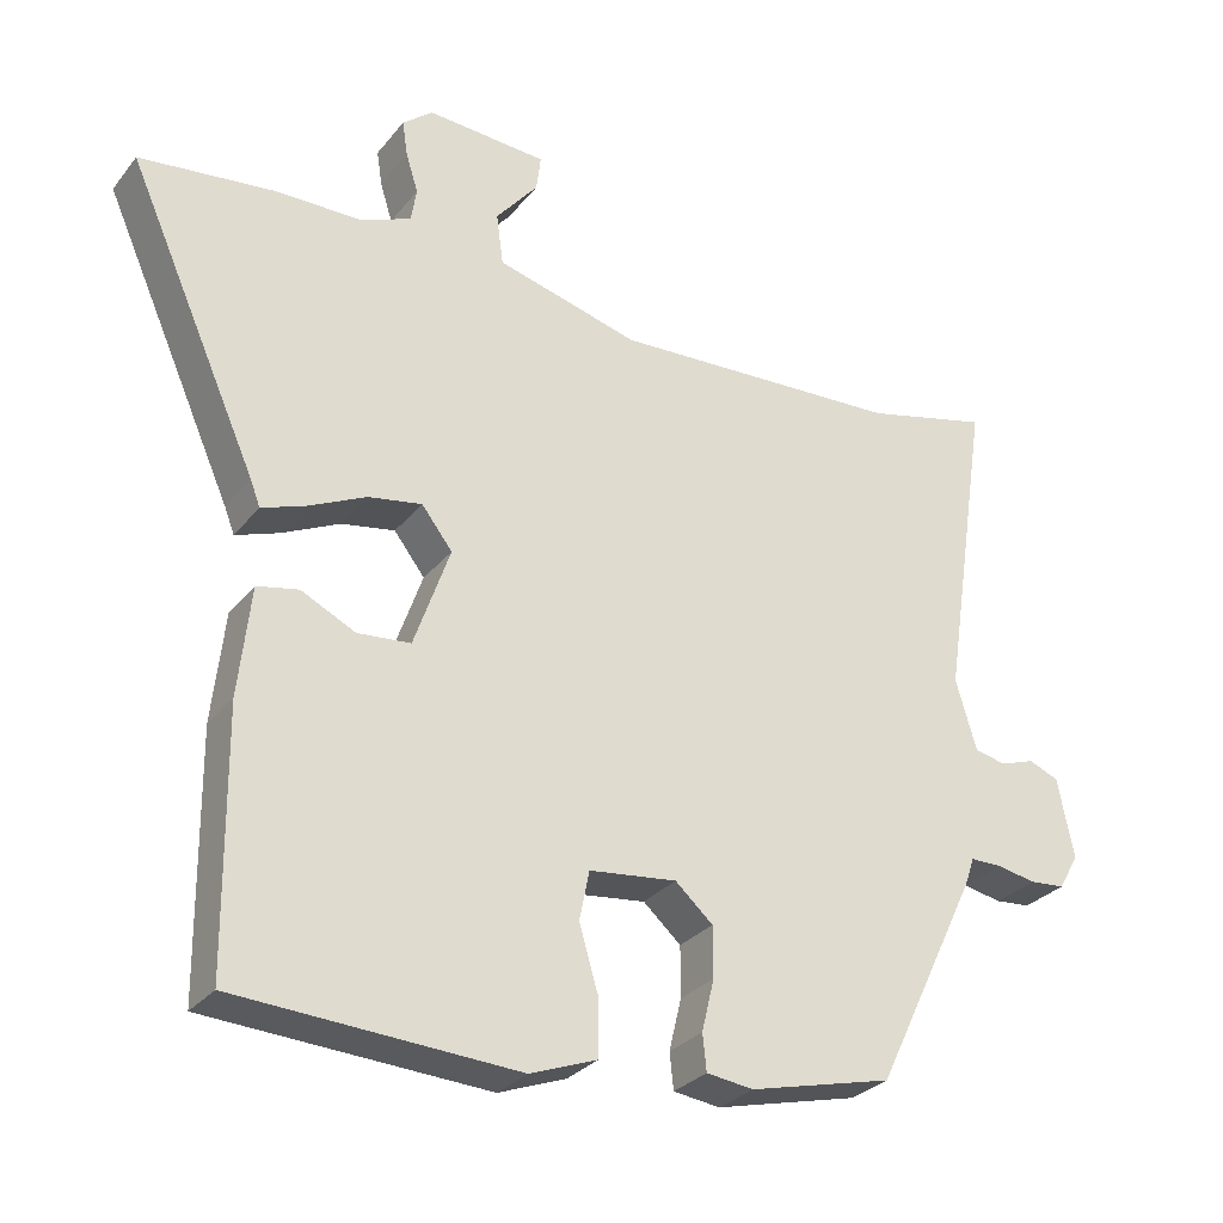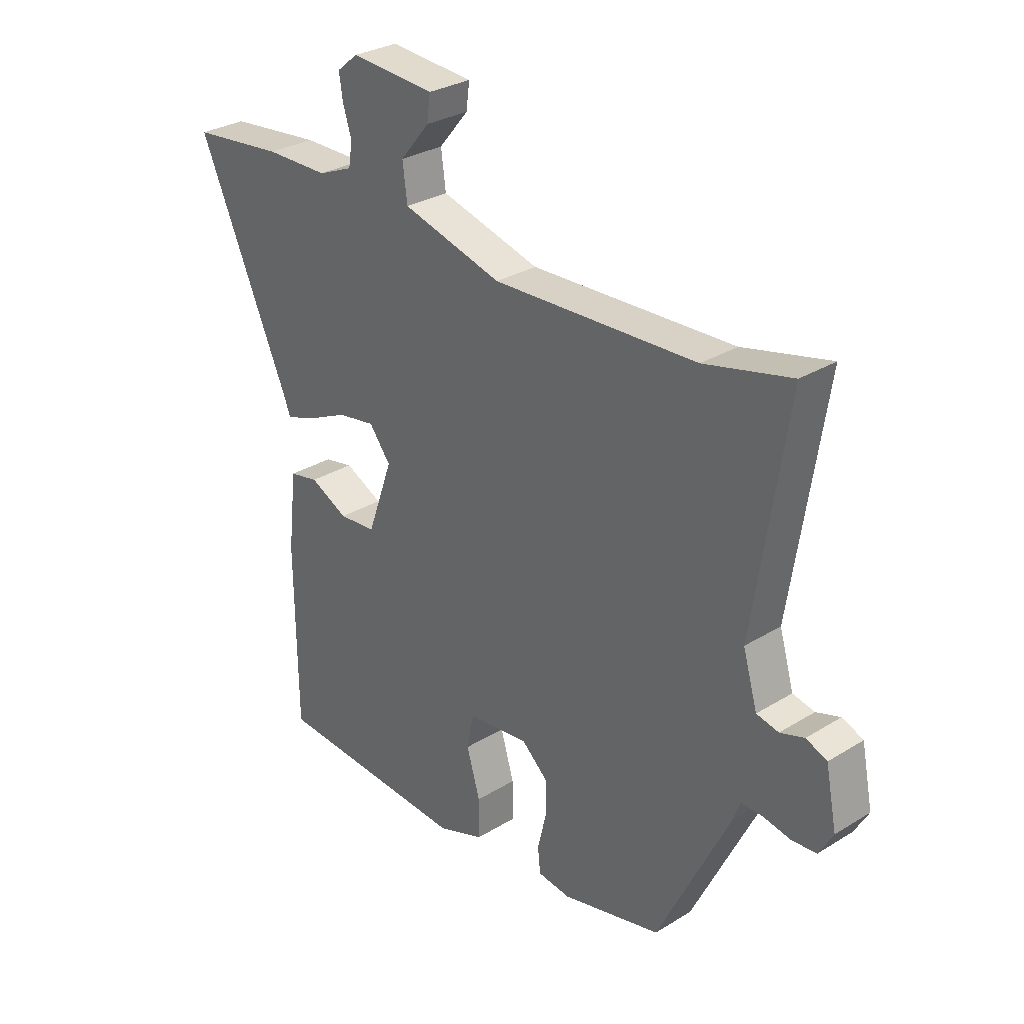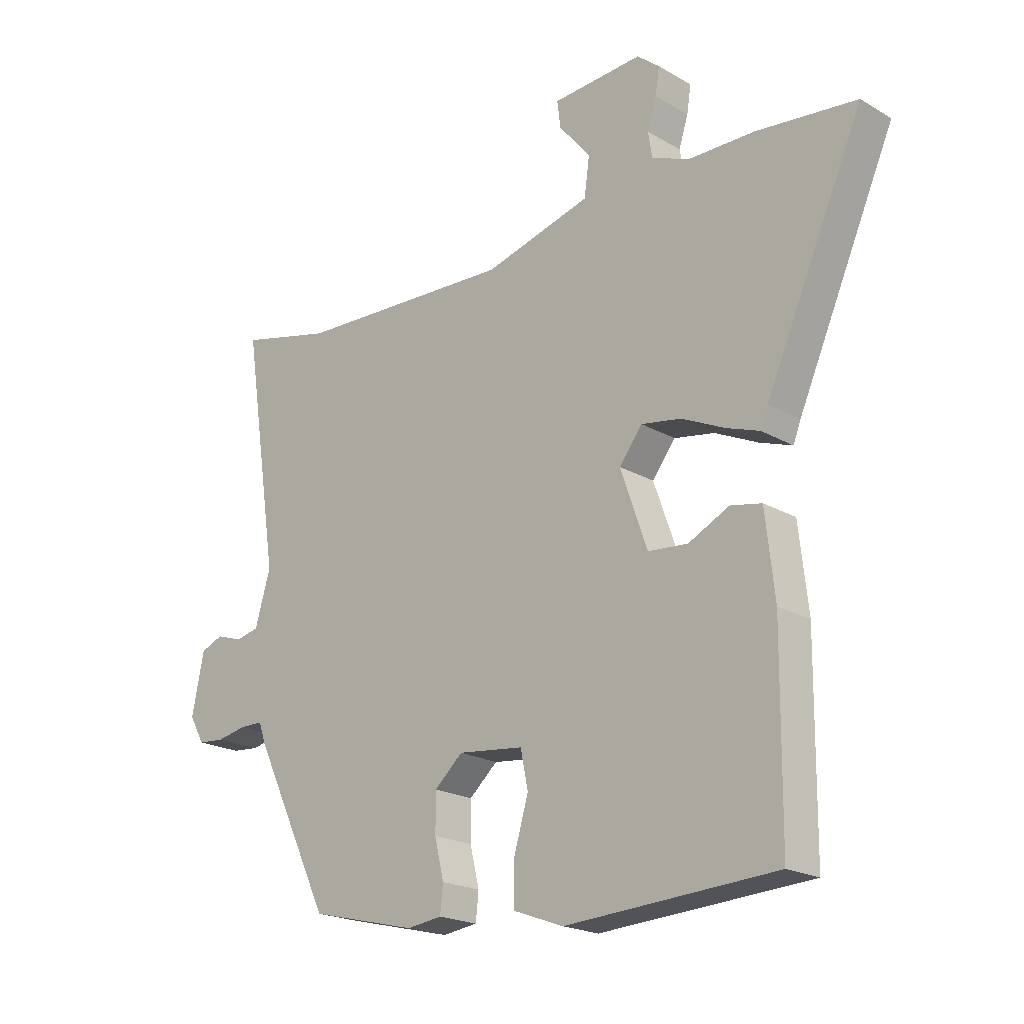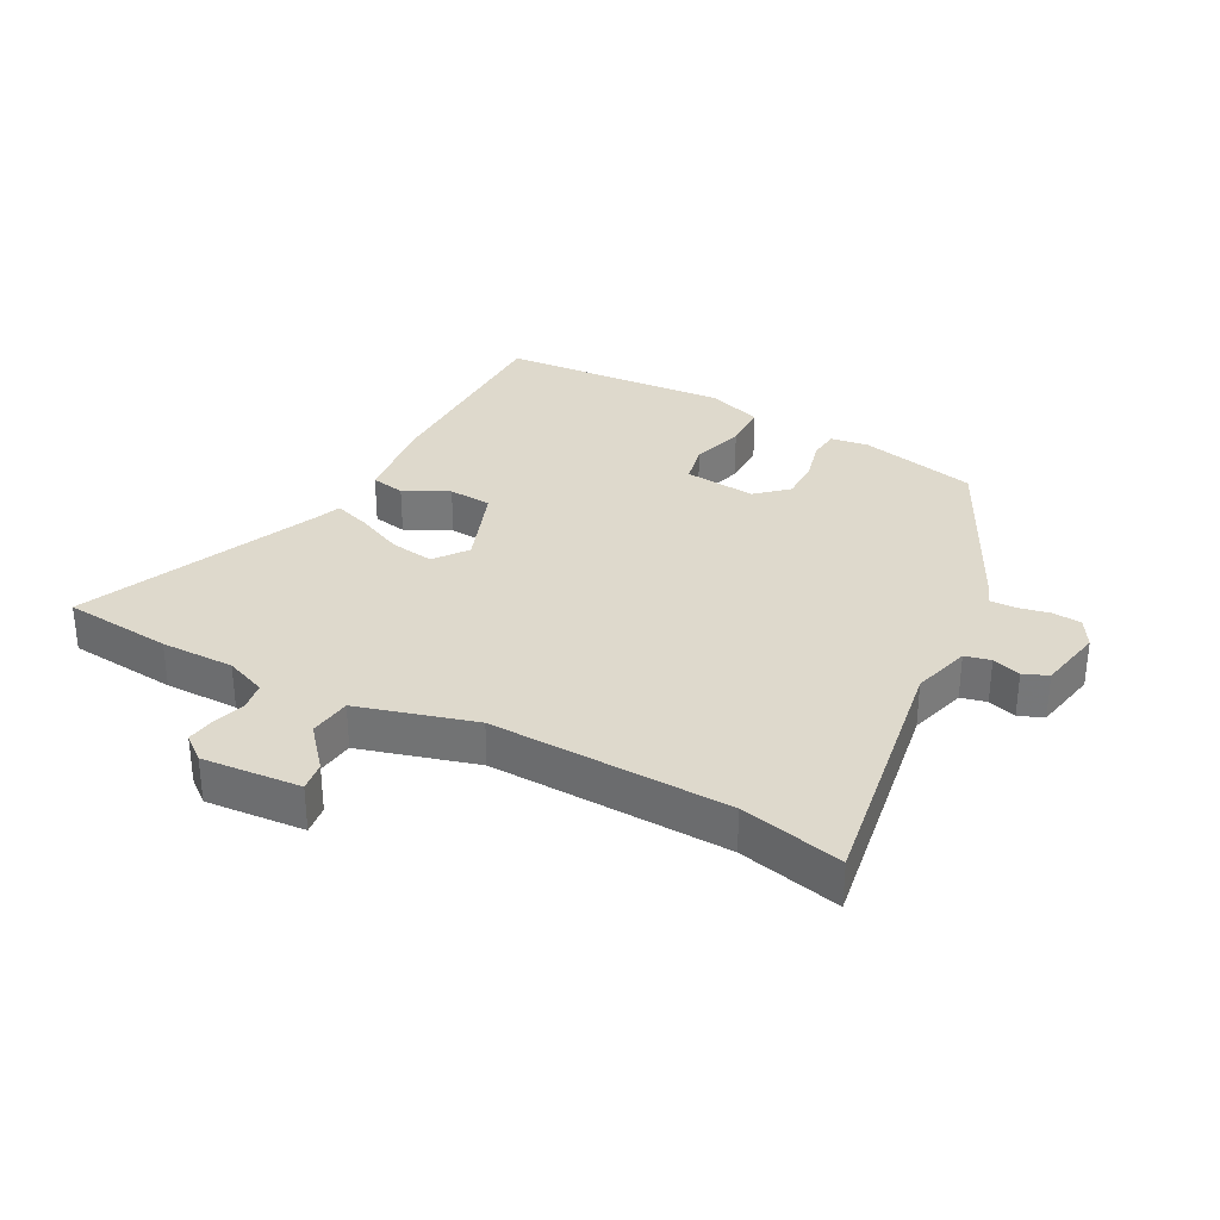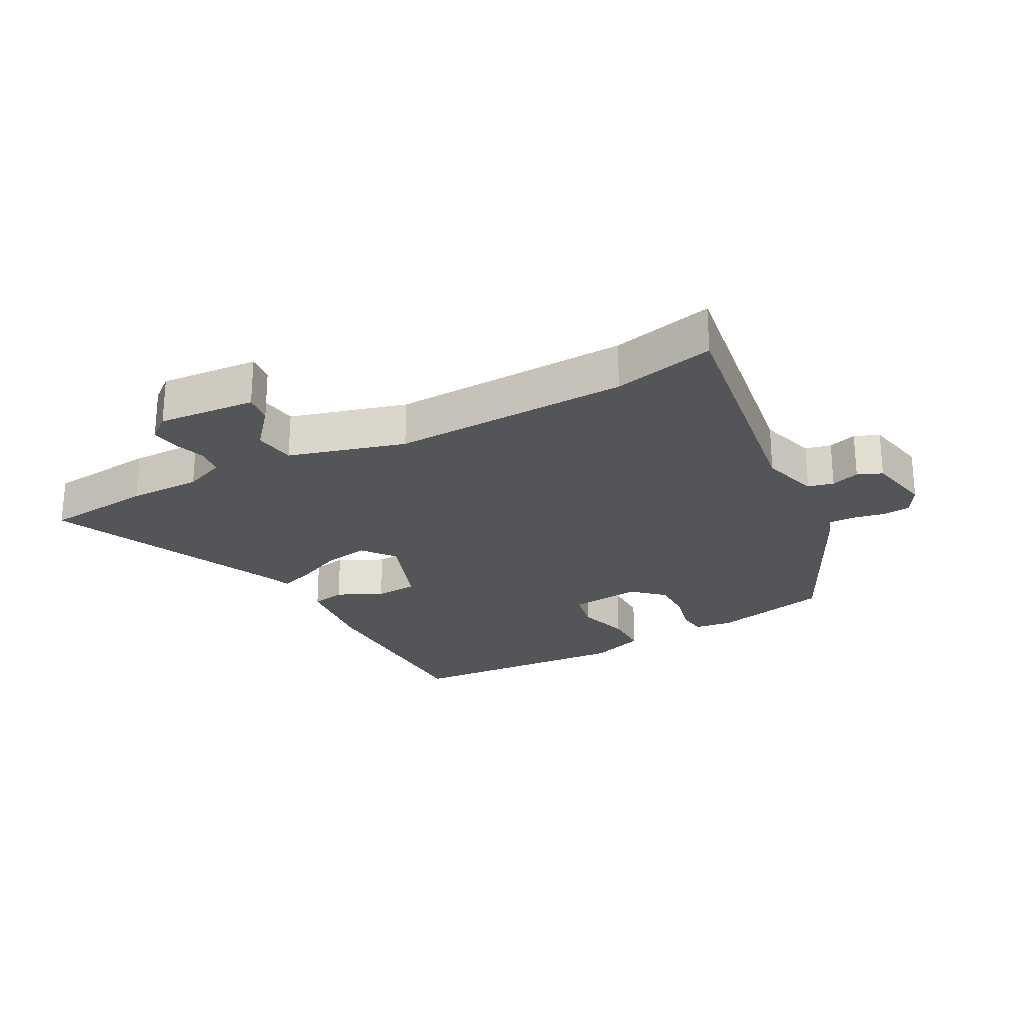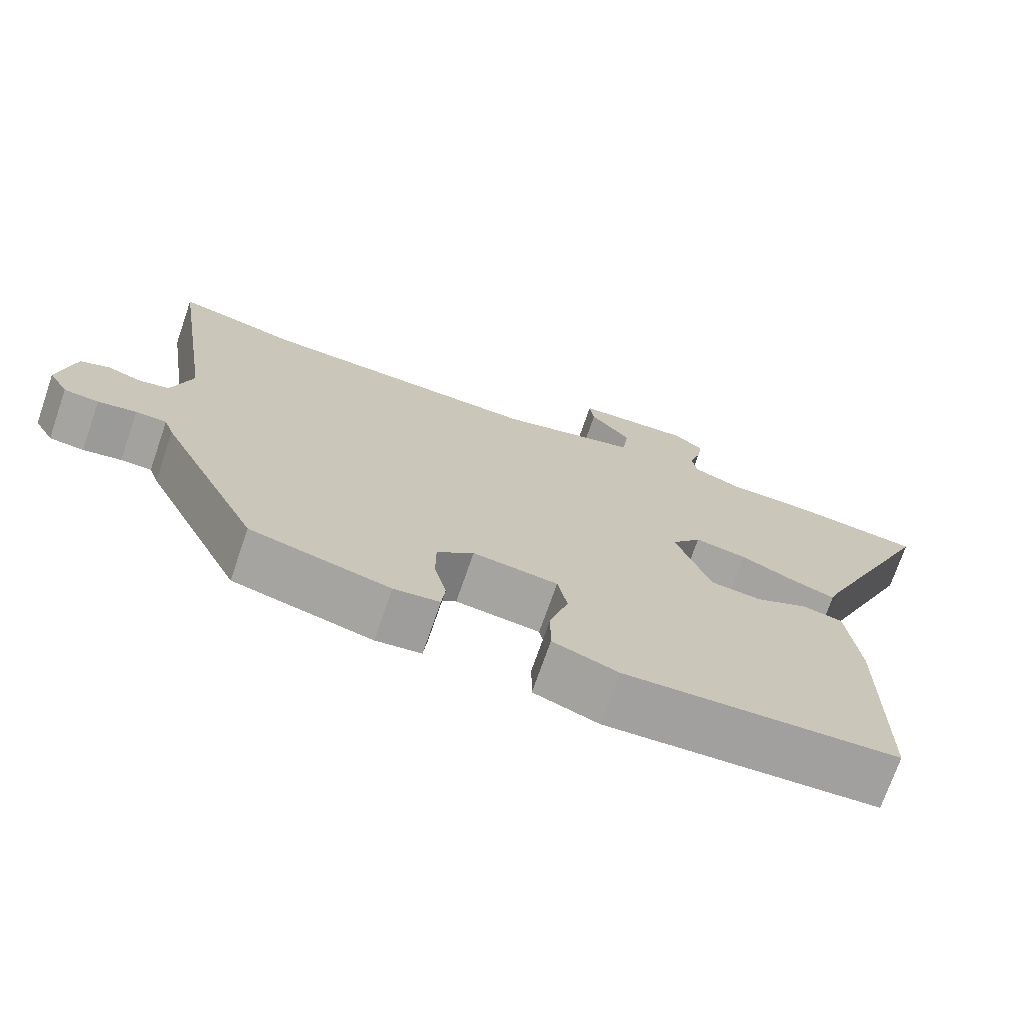
<metadata>
{"format":"obj","ext":"obj","renderer":"f3d","projection":"perspective","resolution":1024,"background":"white","views":[{"elev":-29.0,"azim":-30.7,"up":"+Z"},{"elev":29.8,"azim":48.0,"up":"+Z"},{"elev":-20.4,"azim":-136.5,"up":"+Z"},{"elev":32.2,"azim":27.5,"up":"+Y"},{"elev":-24.5,"azim":27.9,"up":"+Y"},{"elev":-72.6,"azim":160.9,"up":"+Z"}]}
</metadata>
<code>
v -0.636 0.07 0.485
v -0.463 0.07 0.504
v -0.346 0.07 0.505
v -0.281 0.07 0.532
v -0.274 0.07 0.576
v -0.29 0.07 0.627
v -0.297 0.07 0.673
v -0.258 0.07 0.705
v -0.101 0.07 0.694
v -0.107 0.07 0.647
v -0.162 0.07 0.581
v -0.153 0.07 0.514
v 0.033 0.07 0.463
v 0.412 0.07 0.479
v 0.574 0.07 0.518
v 0.512 0.07 0.109
v 0.539 0.07 0.017
v 0.58 0.07 0.008
v 0.625 0.07 0.023
v 0.664 0.07 0.007
v 0.685 0.07 -0.097
v 0.659 0.07 -0.143
v 0.613 0.07 -0.147
v 0.562 0.07 -0.137
v 0.521 0.07 -0.137
v 0.508 0.07 -0.174
v 0.374 0.07 -0.45
v 0.188 0.07 -0.495
v 0.127 0.07 -0.487
v 0.122 0.07 -0.44
v 0.138 0.07 -0.373
v 0.138 0.07 -0.307
v 0.089 0.07 -0.263
v -0.025 0.07 -0.276
v -0.038 0.07 -0.34
v -0.013 0.07 -0.425
v -0.013 0.07 -0.498
v -0.1 0.07 -0.53
v -0.465 0.07 -0.508
v -0.468 0.07 -0.175
v -0.452 0.07 -0.032
v -0.398 0.07 -0.021
v -0.327 0.07 -0.056
v -0.258 0.07 -0.05
v -0.211 0.07 0.083
v -0.251 0.07 0.135
v -0.321 0.07 0.123
v -0.396 0.07 0.088
v -0.453 0.07 0.068
v -0.466 0.07 0.102
v -0.636 0 0.485
v -0.463 0 0.504
v -0.346 0 0.505
v -0.281 0 0.532
v -0.274 0 0.576
v -0.29 0 0.627
v -0.297 0 0.673
v -0.258 0 0.705
v -0.101 0 0.694
v -0.107 0 0.647
v -0.162 0 0.581
v -0.153 0 0.514
v 0.033 0 0.463
v 0.412 0 0.479
v 0.574 0 0.518
v 0.512 0 0.109
v 0.539 0 0.017
v 0.58 0 0.008
v 0.625 0 0.023
v 0.664 0 0.007
v 0.685 0 -0.097
v 0.659 0 -0.143
v 0.613 0 -0.147
v 0.562 0 -0.137
v 0.521 0 -0.137
v 0.508 0 -0.174
v 0.374 0 -0.45
v 0.188 0 -0.495
v 0.127 0 -0.487
v 0.122 0 -0.44
v 0.138 0 -0.373
v 0.138 0 -0.307
v 0.089 0 -0.263
v -0.025 0 -0.276
v -0.038 0 -0.34
v -0.013 0 -0.425
v -0.013 0 -0.498
v -0.1 0 -0.53
v -0.465 0 -0.508
v -0.468 0 -0.175
v -0.452 0 -0.032
v -0.398 0 -0.021
v -0.327 0 -0.056
v -0.258 0 -0.05
v -0.211 0 0.083
v -0.251 0 0.135
v -0.321 0 0.123
v -0.396 0 0.088
v -0.453 0 0.068
v -0.466 0 0.102
f 47 48 49 50
f 1 2 3
f 50 1 3
f 47 50 3
f 46 47 3
f 45 46 3 4
f 41 42 43
f 40 41 43
f 39 40 43
f 38 39 43
f 37 38 43
f 36 37 43
f 35 36 43
f 34 35 43 44
f 33 34 44 45
f 29 30 31
f 28 29 31
f 27 28 31
f 26 27 31
f 25 26 31
f 25 31 32
f 22 23 24
f 21 22 24
f 20 21 24
f 19 20 24
f 18 19 24
f 17 18 24 25
f 45 4 5
f 33 45 5
f 32 33 5
f 25 32 5
f 17 25 5
f 16 17 5
f 9 10 11
f 8 9 11
f 7 8 11
f 6 7 11
f 5 6 11
f 5 11 12
f 16 5 12
f 14 15 16
f 13 14 16
f 12 13 16
f 100 99 98 97
f 53 52 51
f 53 51 100
f 53 100 97
f 53 97 96
f 54 53 96 95
f 93 92 91
f 93 91 90
f 93 90 89
f 93 89 88
f 93 88 87
f 93 87 86
f 93 86 85
f 94 93 85 84
f 95 94 84 83
f 81 80 79
f 81 79 78
f 81 78 77
f 81 77 76
f 81 76 75
f 82 81 75
f 74 73 72
f 74 72 71
f 74 71 70
f 74 70 69
f 74 69 68
f 75 74 68 67
f 55 54 95
f 55 95 83
f 55 83 82
f 55 82 75
f 55 75 67
f 55 67 66
f 61 60 59
f 61 59 58
f 61 58 57
f 61 57 56
f 61 56 55
f 62 61 55
f 62 55 66
f 66 65 64
f 66 64 63
f 66 63 62
f 1 51 52 2
f 2 52 53 3
f 3 53 54 4
f 4 54 55 5
f 5 55 56 6
f 6 56 57 7
f 7 57 58 8
f 8 58 59 9
f 9 59 60 10
f 10 60 61 11
f 11 61 62 12
f 12 62 63 13
f 13 63 64 14
f 14 64 65 15
f 15 65 66 16
f 16 66 67 17
f 17 67 68 18
f 18 68 69 19
f 19 69 70 20
f 20 70 71 21
f 21 71 72 22
f 22 72 73 23
f 23 73 74 24
f 24 74 75 25
f 25 75 76 26
f 26 76 77 27
f 27 77 78 28
f 28 78 79 29
f 29 79 80 30
f 30 80 81 31
f 31 81 82 32
f 32 82 83 33
f 33 83 84 34
f 34 84 85 35
f 35 85 86 36
f 36 86 87 37
f 37 87 88 38
f 38 88 89 39
f 39 89 90 40
f 40 90 91 41
f 41 91 92 42
f 42 92 93 43
f 43 93 94 44
f 44 94 95 45
f 45 95 96 46
f 46 96 97 47
f 47 97 98 48
f 48 98 99 49
f 49 99 100 50
f 50 100 51 1

</code>
